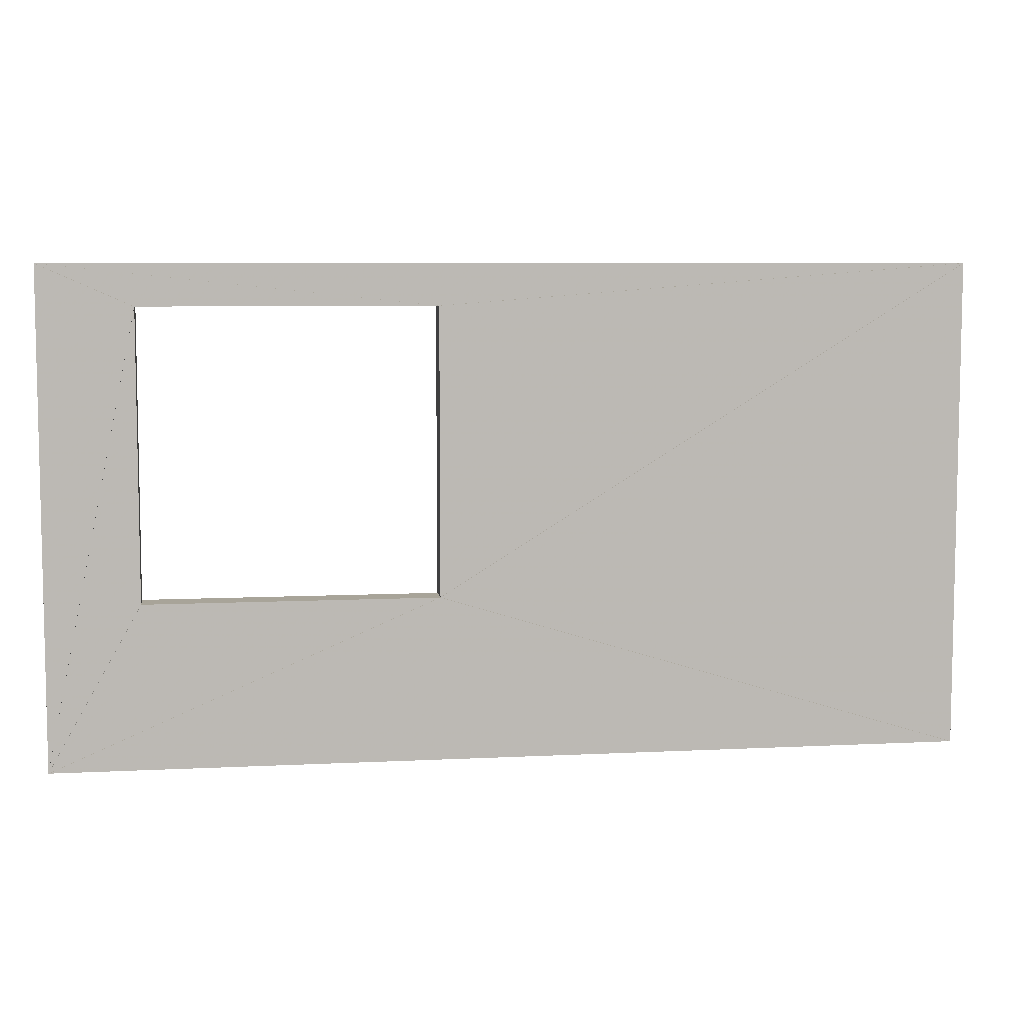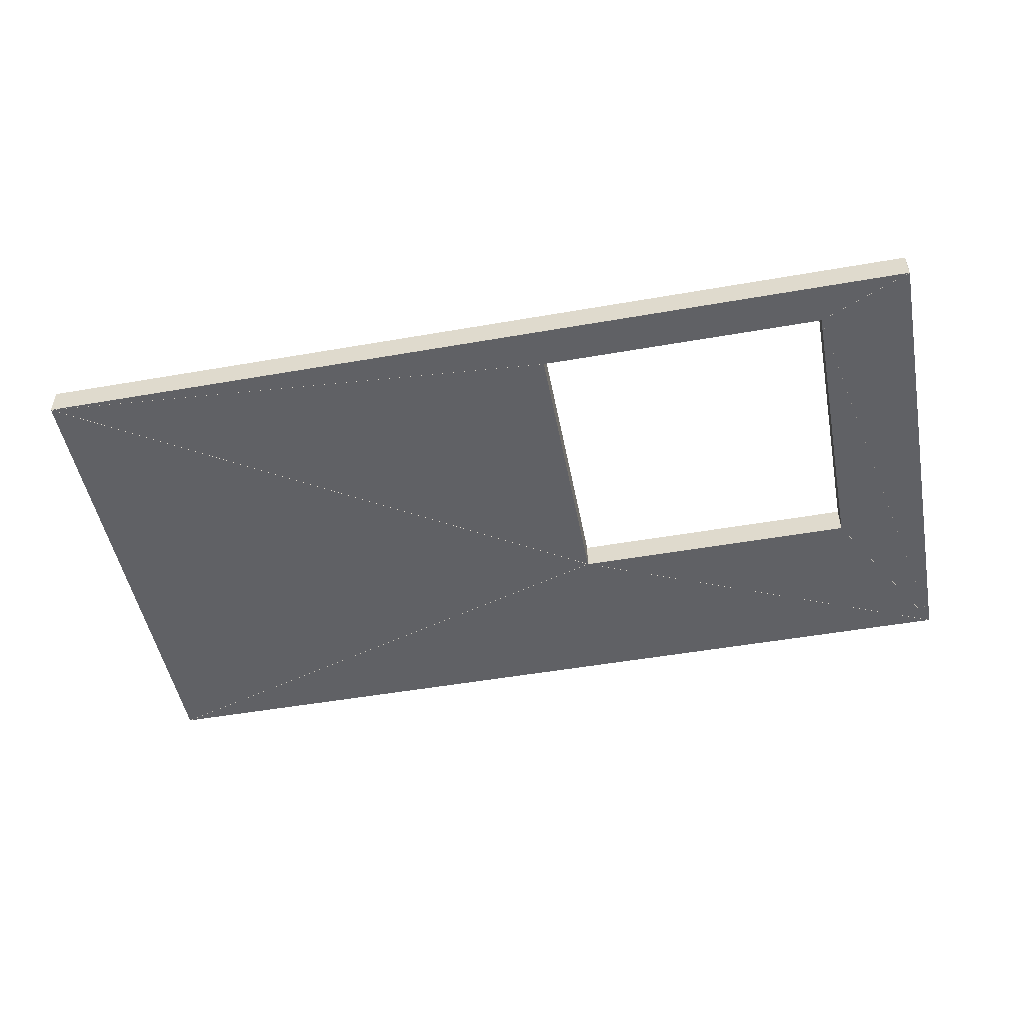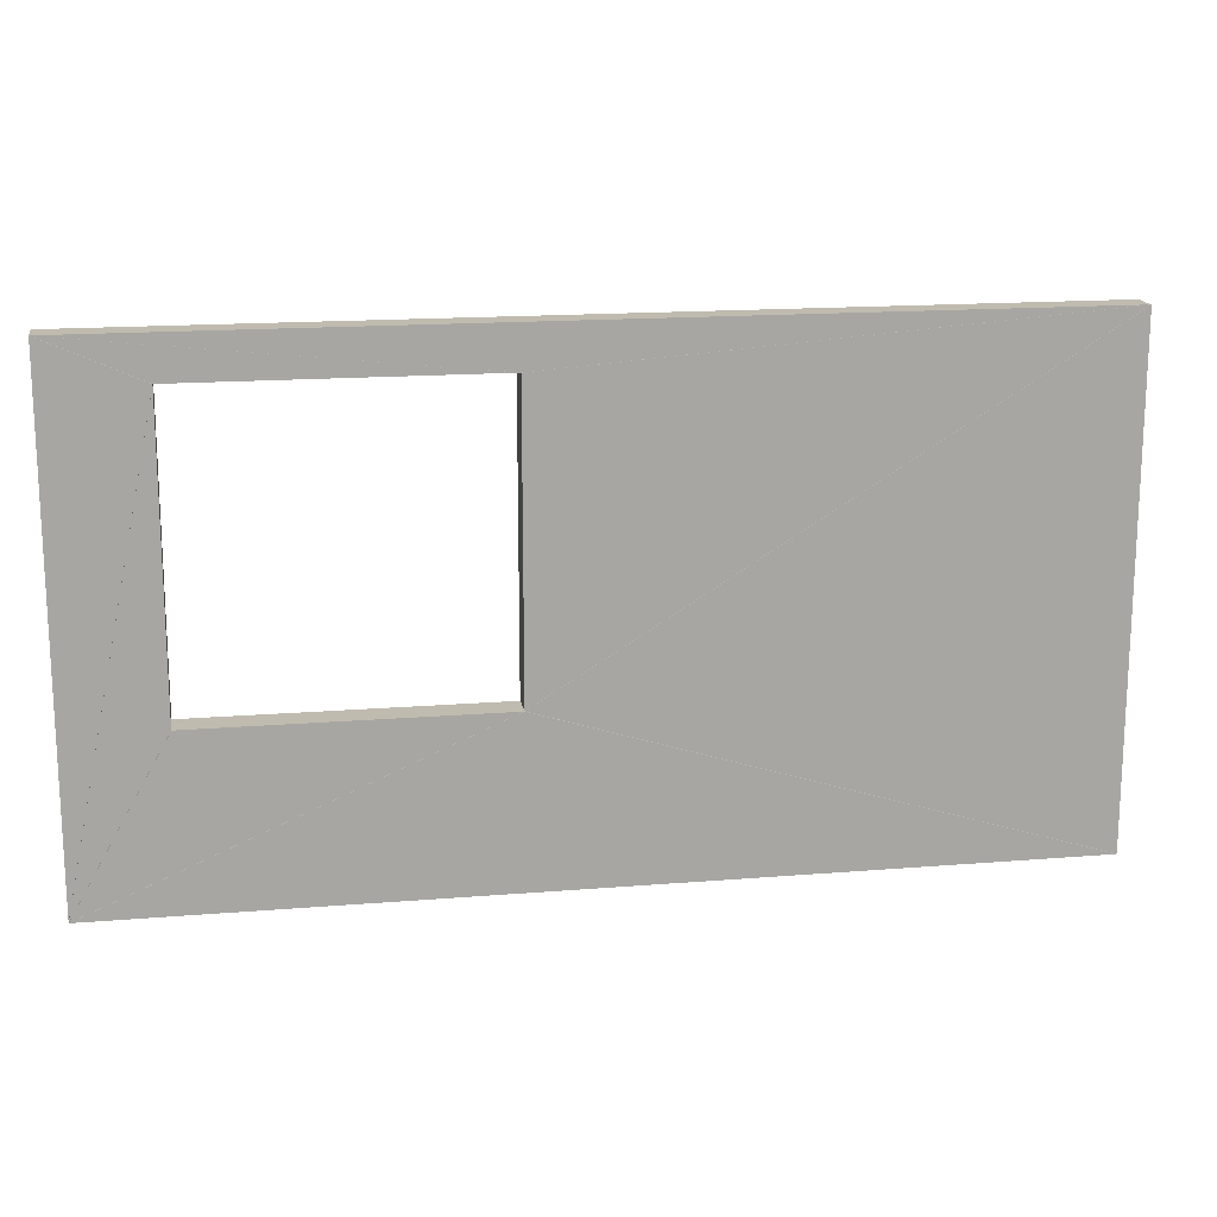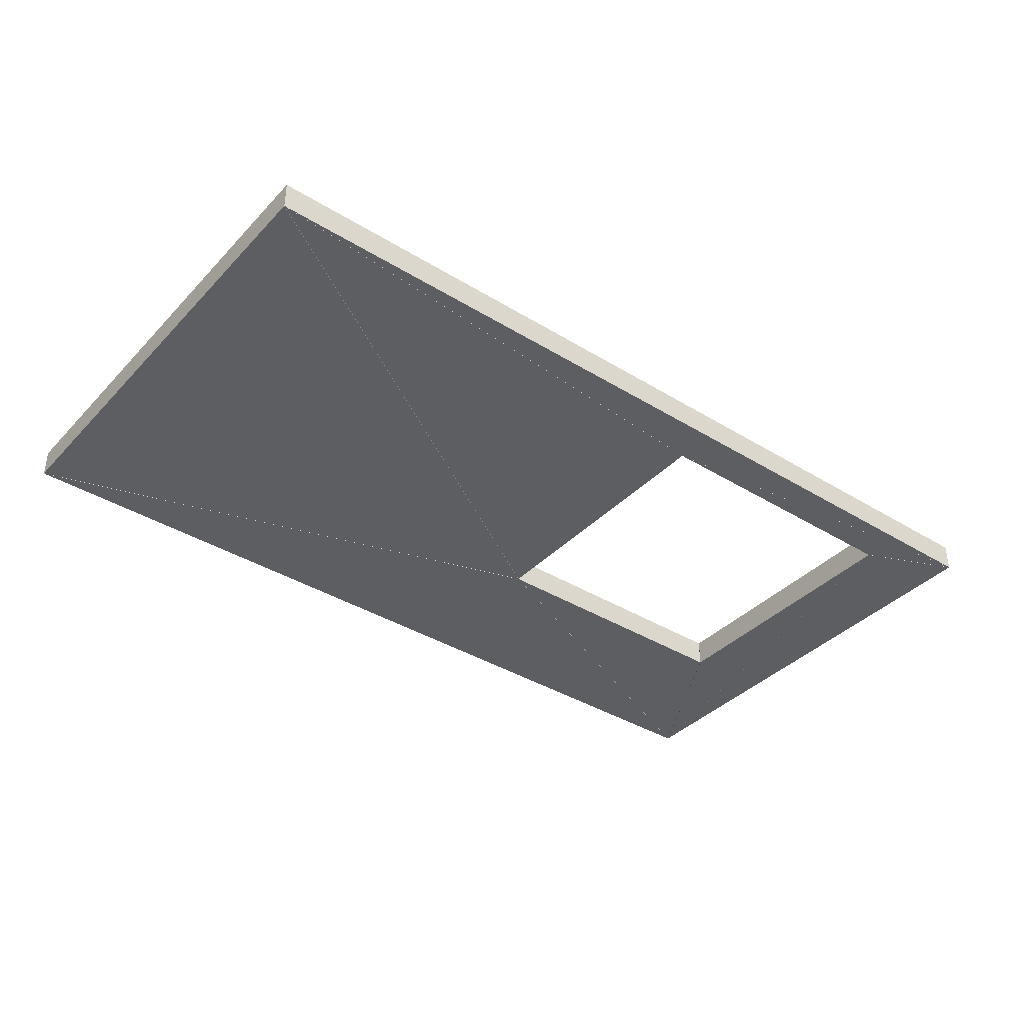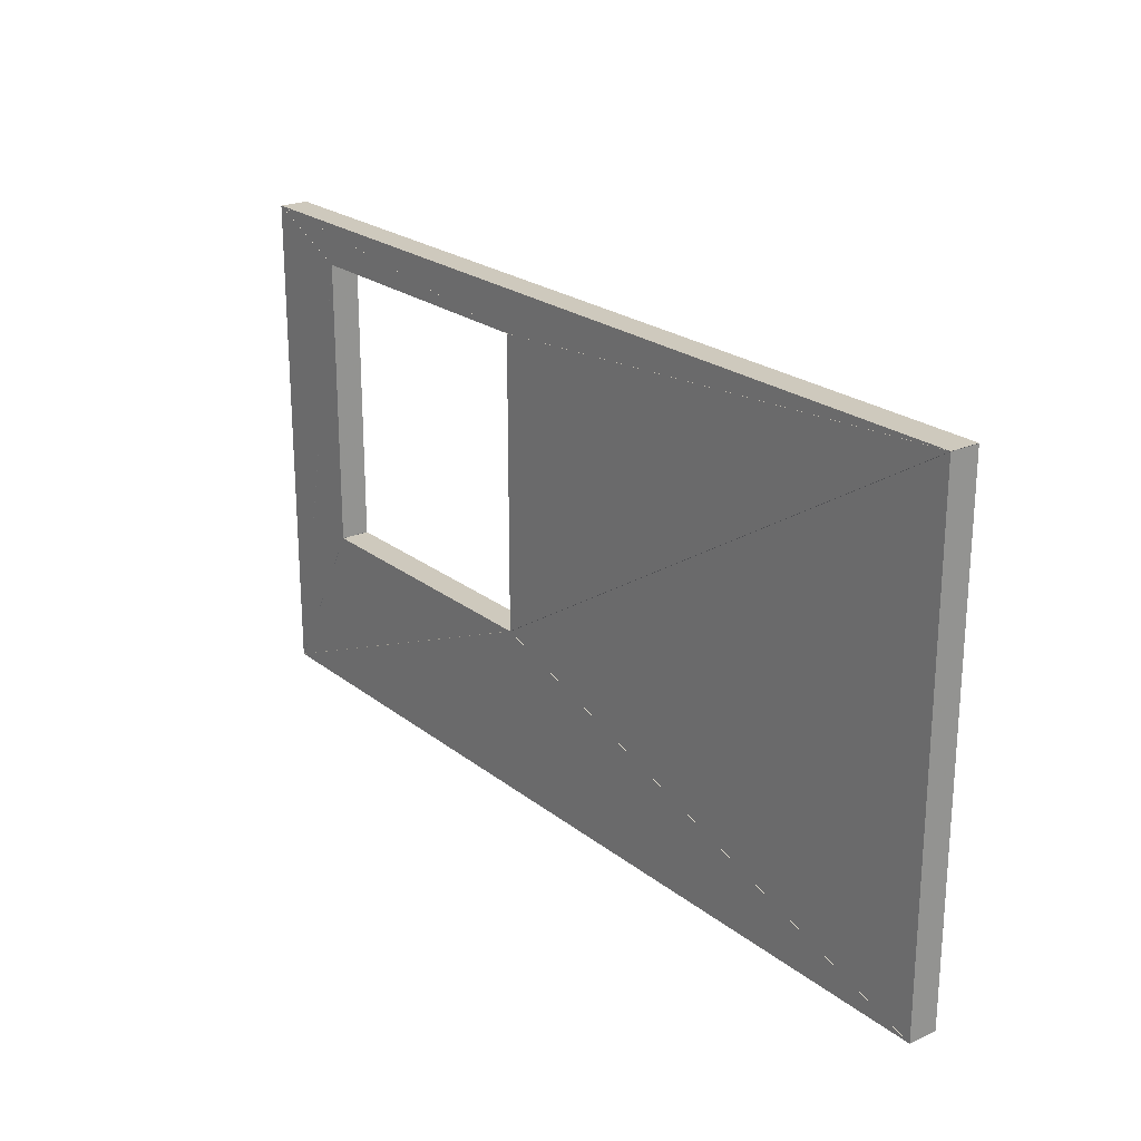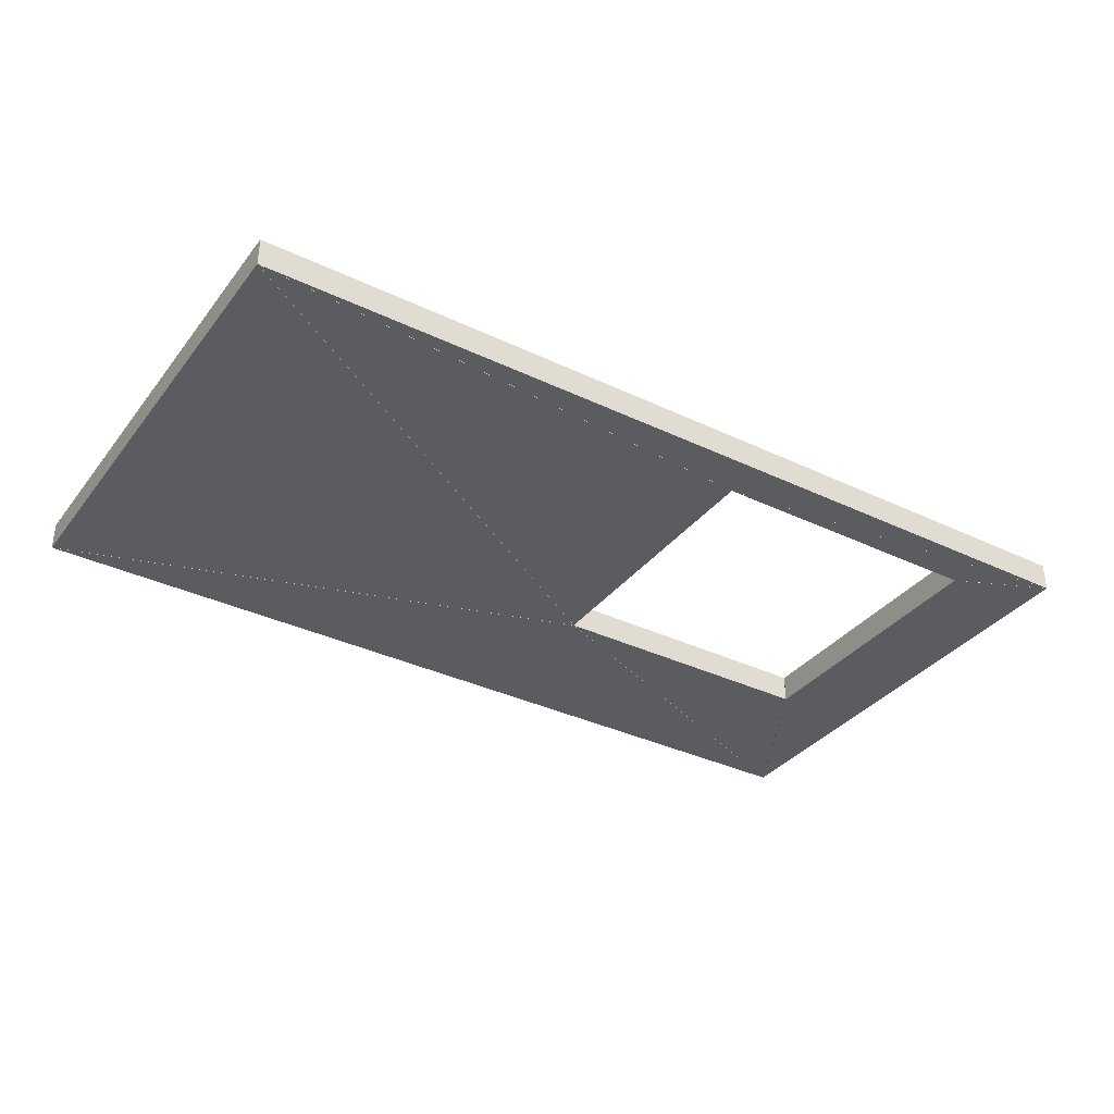
<metadata>
{"format":"obj","ext":"obj","renderer":"f3d","projection":"perspective","resolution":1024,"background":"white","views":[{"elev":7.1,"azim":171.6,"up":"+Z"},{"elev":-50.0,"azim":10.9,"up":"+Y"},{"elev":16.2,"azim":170.4,"up":"+Z"},{"elev":-38.1,"azim":-37.9,"up":"+Y"},{"elev":22.7,"azim":-127.3,"up":"+Z"},{"elev":-35.1,"azim":-32.4,"up":"+Y"}]}
</metadata>
<code>
o convex_0
v 5.439 -1.06 0.0005333
v 4.99 -1.06 0.7997
v 3.571 -1.06 0.7997
v 5.439 -1.2 0.0005333
v 4.99 -1.2 0.7997
v 3.571 -1.2 0.7997
f 2 1 3
f 5 6 4
f 1 4 2
f 2 4 5
f 2 5 3
f 3 5 6
f 3 6 1
f 1 6 4
o convex_1
v 4.99 -1.06 2.199
v 4.99 -1.06 0.8002
v 5.44 -1.06 0.001
v 4.99 -1.2 2.199
v 4.99 -1.2 0.8002
v 5.44 -1.2 0.001
f 8 7 9
f 11 12 10
f 7 10 8
f 8 10 11
f 8 11 9
f 9 11 12
f 9 12 7
f 7 12 10
o convex_2
v 0.9823 -1.06 0.0002667
v 5.438 -1.06 0.0002667
v 3.57 -1.06 0.7995
v 0.9823 -1.2 0.0002667
v 5.438 -1.2 0.0002667
v 3.57 -1.2 0.7995
f 14 13 15
f 17 18 16
f 13 16 14
f 14 16 17
f 14 17 15
f 15 17 18
f 15 18 13
f 13 18 16
o convex_3
v 4.99 -1.06 2.199
v 5.44 -1.06 0.001533
v 5.44 -1.06 2.399
v 4.99 -1.2 2.199
v 5.44 -1.2 0.001533
v 5.44 -1.2 2.399
f 20 19 21
f 23 24 22
f 19 22 20
f 20 22 23
f 20 23 21
f 21 23 24
f 21 24 19
f 19 24 22
o convex_4
v 0.9809 -1.06 2.399
v 0.9809 -1.06 0.001067
v 3.568 -1.06 0.8003
v 0.9809 -1.2 2.399
v 0.9809 -1.2 0.001067
v 3.568 -1.2 0.8003
f 26 25 27
f 29 30 28
f 25 28 26
f 26 28 29
f 26 29 27
f 27 29 30
f 27 30 25
f 25 30 28
o convex_5
v 3.571 -1.06 2.2
v 4.99 -1.06 2.2
v 5.439 -1.06 2.4
v 3.571 -1.2 2.2
v 4.99 -1.2 2.2
v 5.439 -1.2 2.4
f 32 31 33
f 35 36 34
f 31 34 32
f 32 34 35
f 32 35 33
f 33 35 36
f 33 36 31
f 31 36 34
o convex_6
v 0.9817 -1.06 2.399
v 3.569 -1.06 0.801
v 3.569 -1.06 2.2
v 0.9817 -1.2 2.399
v 3.569 -1.2 0.801
v 3.569 -1.2 2.2
f 38 37 39
f 41 42 40
f 37 40 38
f 38 40 41
f 38 41 39
f 39 41 42
f 39 42 37
f 37 42 40
o convex_7
v 3.57 -1.06 2.2
v 5.438 -1.06 2.4
v 0.9823 -1.06 2.4
v 3.57 -1.2 2.2
v 5.438 -1.2 2.4
v 0.9823 -1.2 2.4
f 44 43 45
f 47 48 46
f 43 46 44
f 44 46 47
f 44 47 45
f 45 47 48
f 45 48 43
f 43 48 46

</code>
